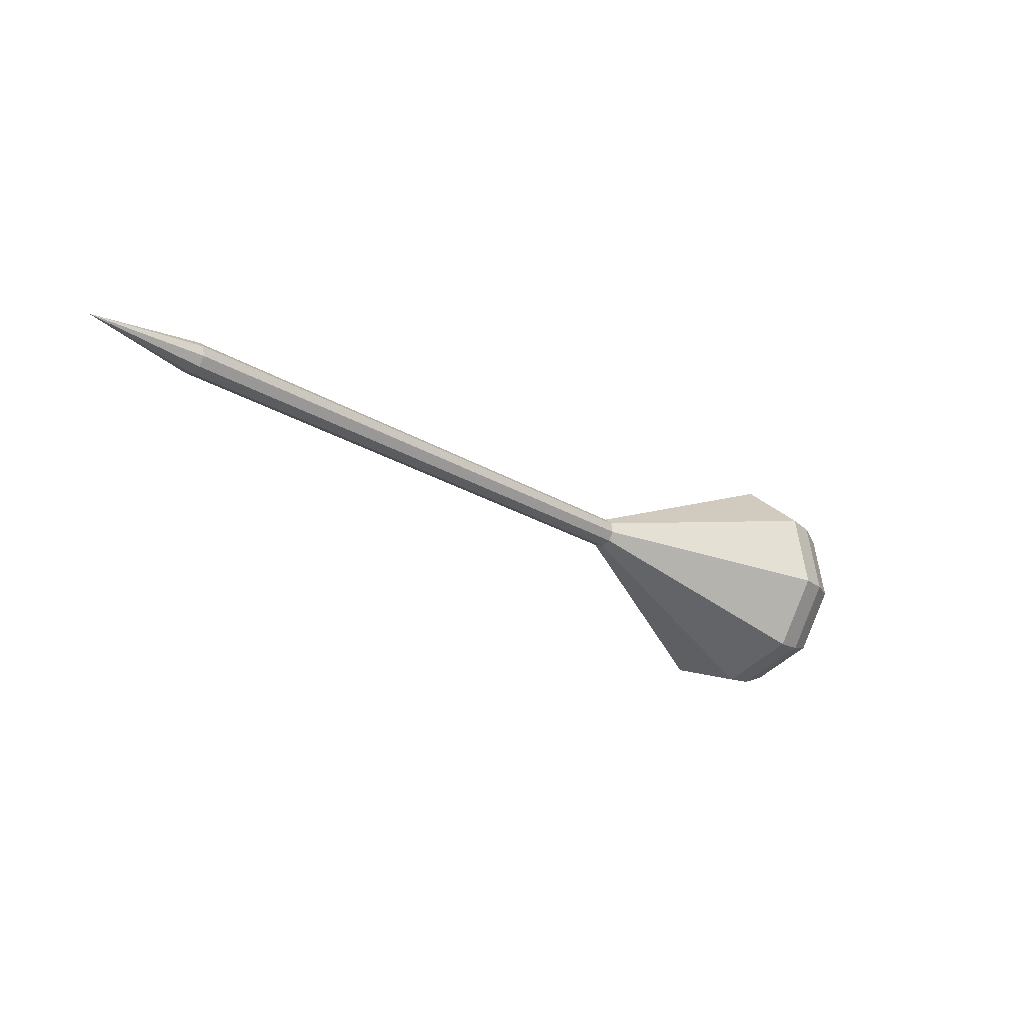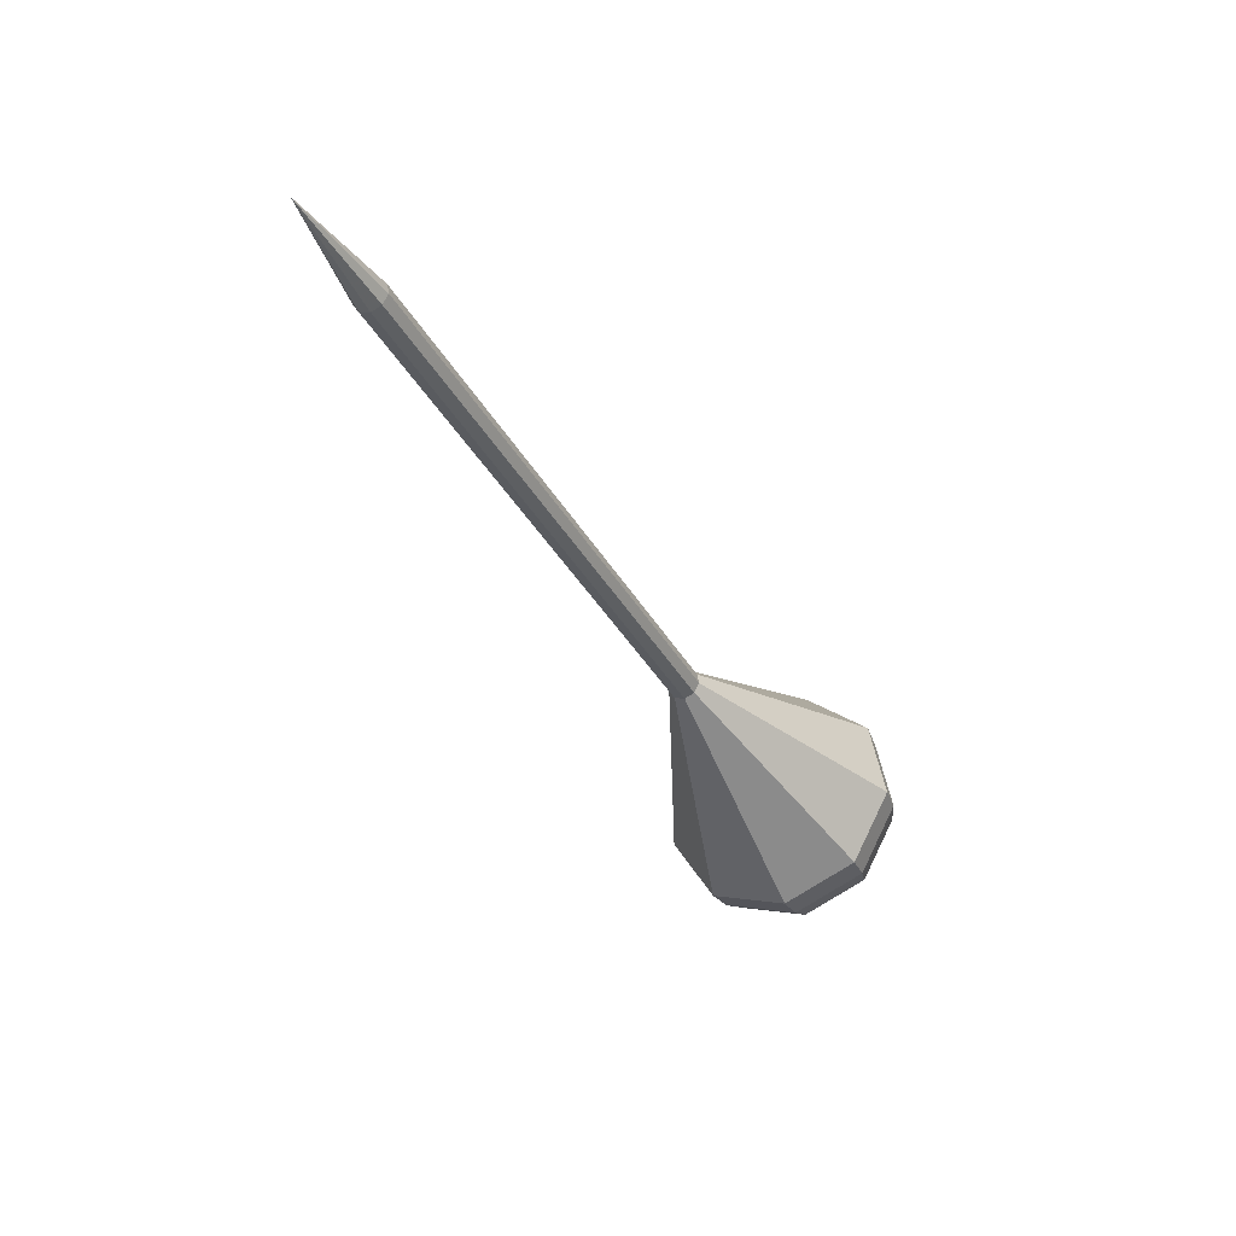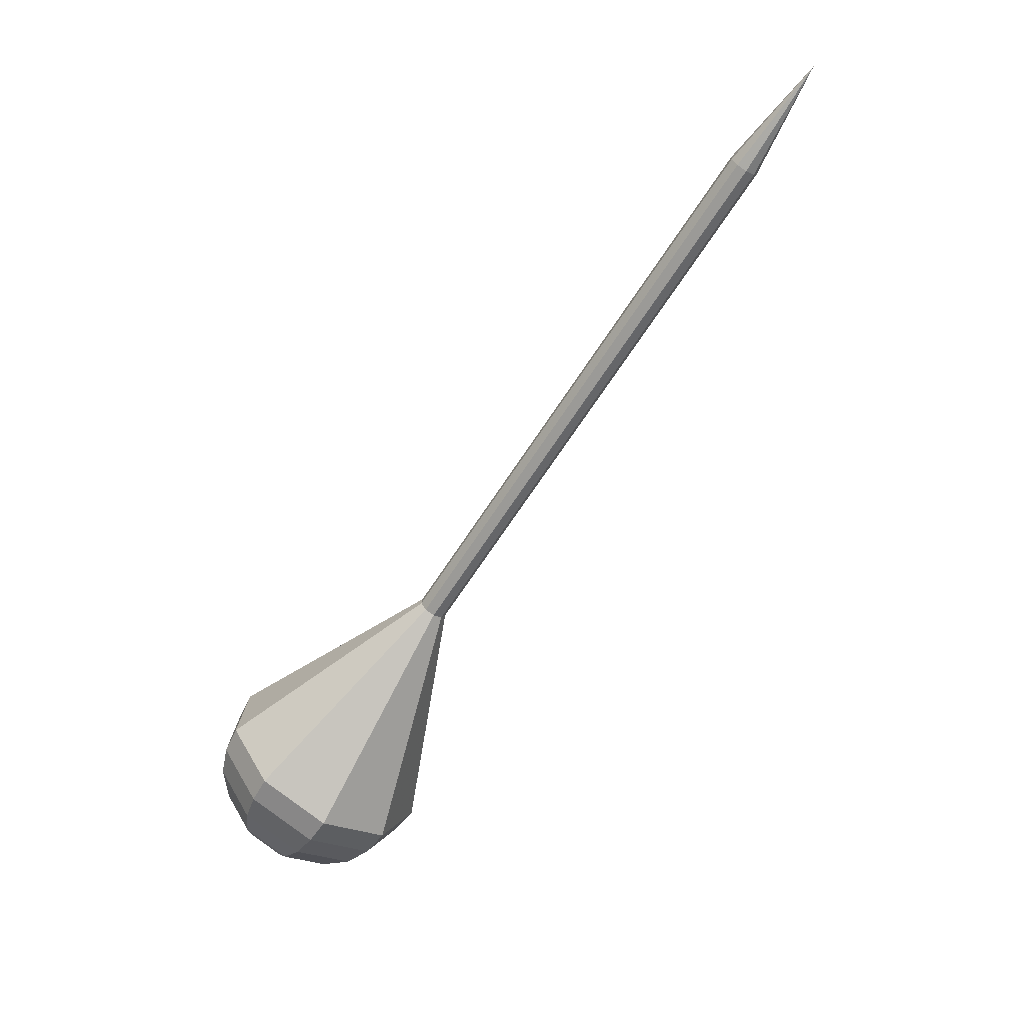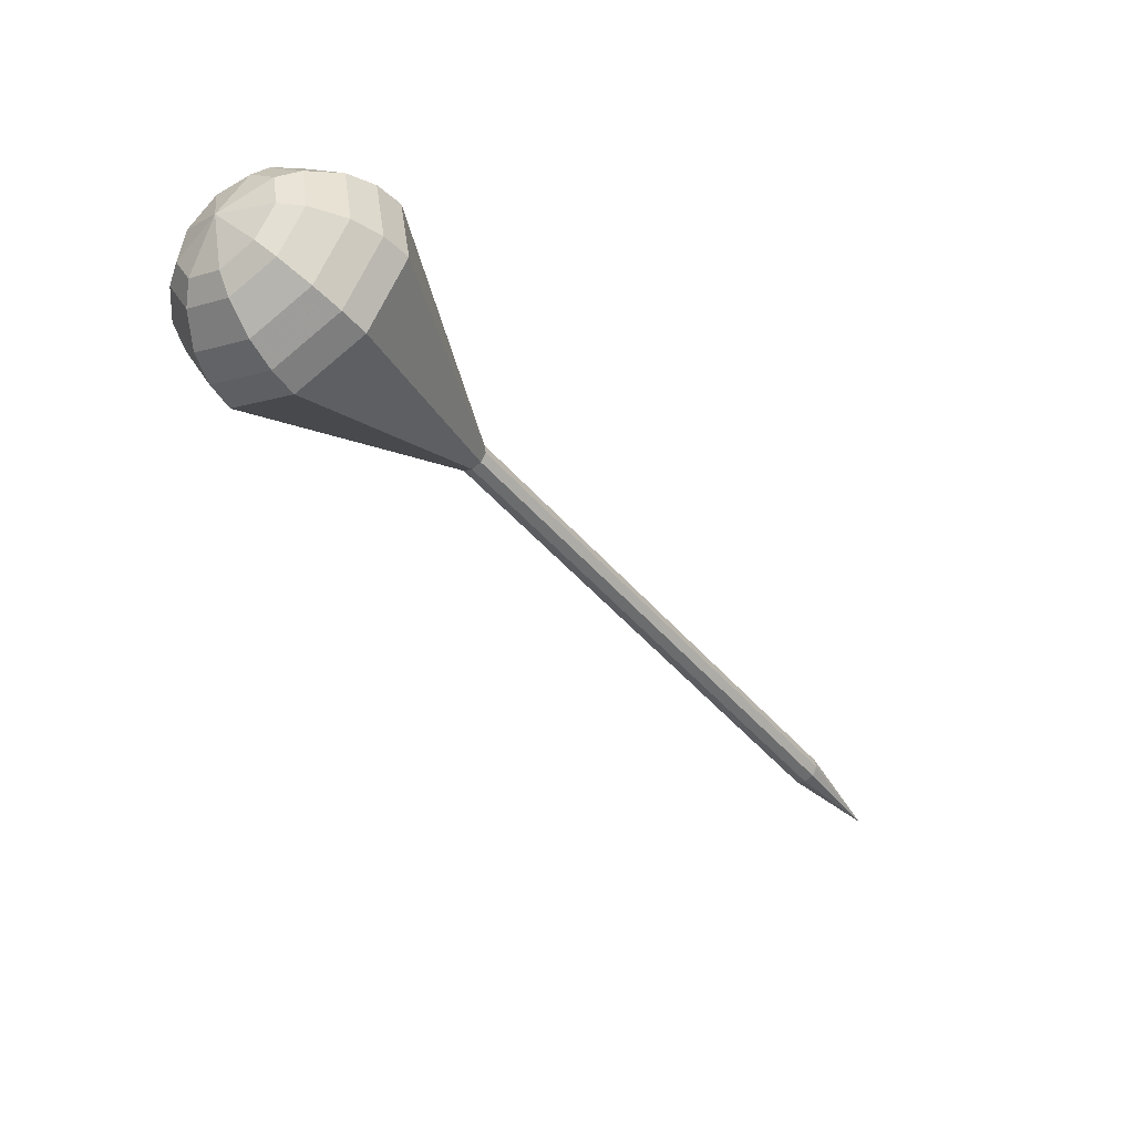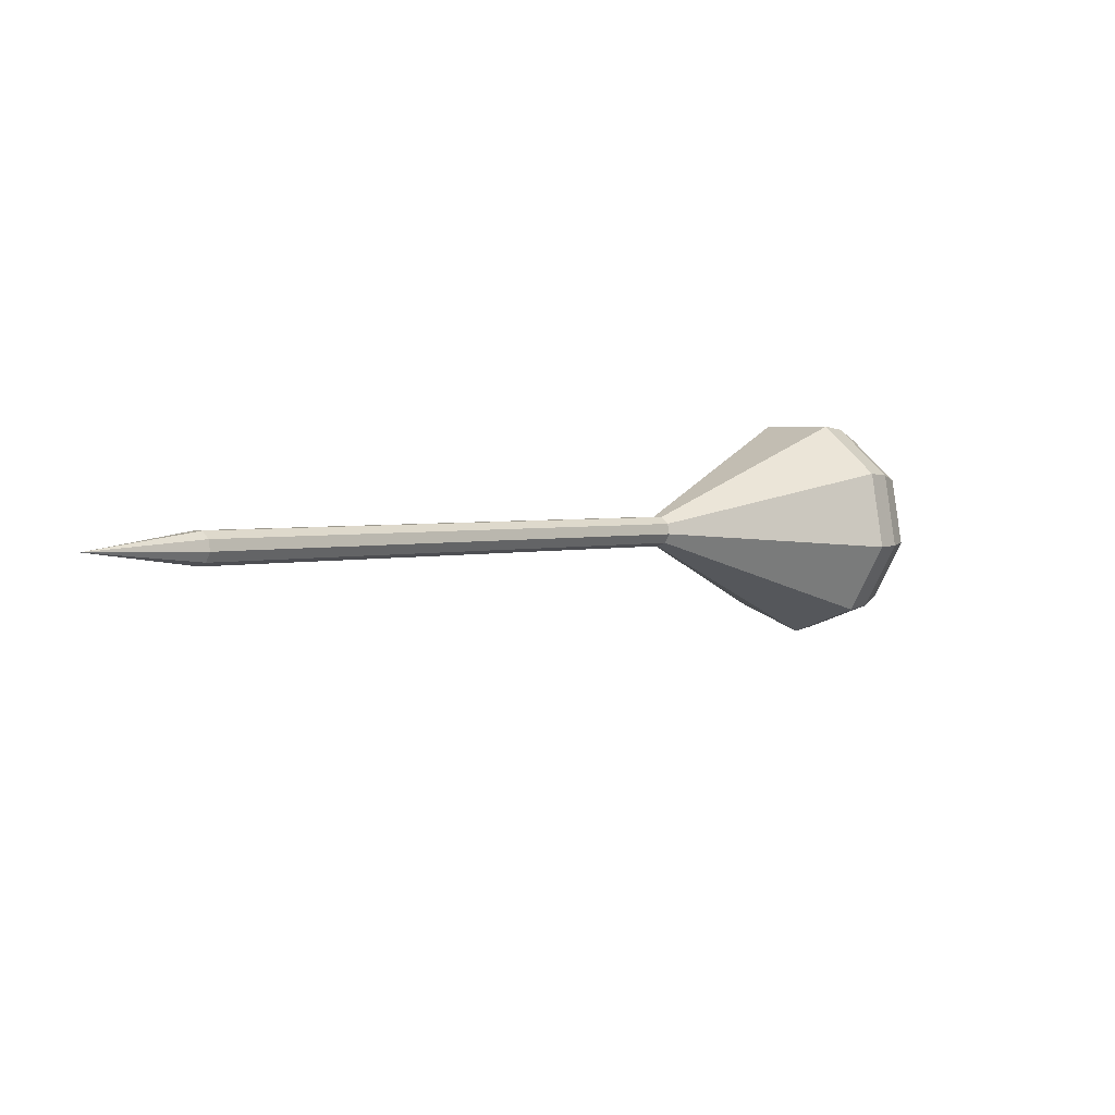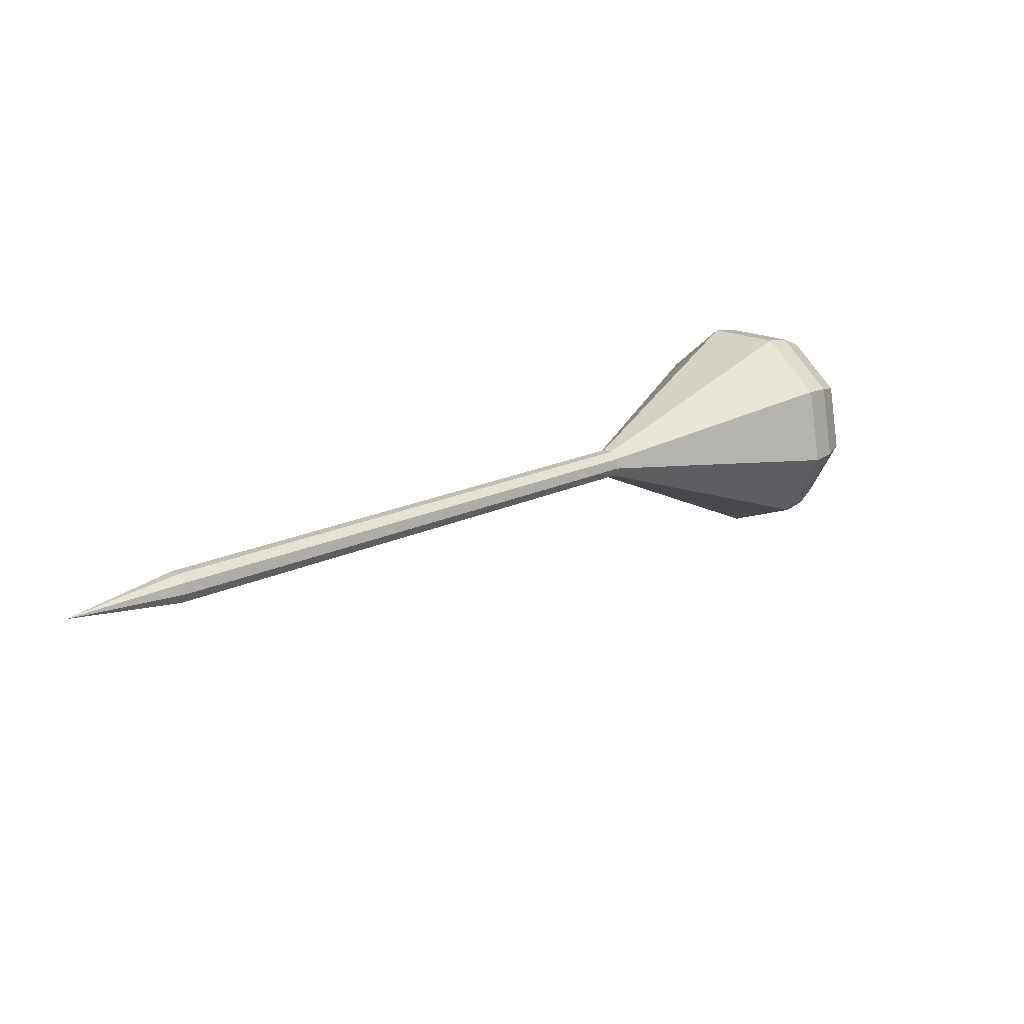
<metadata>
{"format":"obj","ext":"obj","renderer":"f3d","projection":"perspective","resolution":1024,"background":"white","views":[{"elev":-18.2,"azim":-90.4,"up":"+Y"},{"elev":-31.4,"azim":-107.5,"up":"+Y"},{"elev":-60.7,"azim":-164.7,"up":"+Y"},{"elev":-45.3,"azim":83.3,"up":"+Y"},{"elev":6.4,"azim":-89.4,"up":"+Y"},{"elev":20.9,"azim":-87.8,"up":"+Y"}]}
</metadata>
<code>
g tube1
v 162.9 153 113
v 162.9 153 113
v 162.9 153 113
v 162.9 153 113
v 162.9 153 113
v 162.9 153 113
v 162.9 153 113
v 162.9 153 113
v 162.9 153 113
v 162.9 153 113
v 168.5 151.6 118.1
v 168.9 151.8 117.6
v 169.2 152.4 117.4
v 169.2 153.1 117.5
v 168.8 153.6 117.9
v 168.4 153.6 118.4
v 168 153.2 118.8
v 167.9 152.5 118.8
v 168.1 151.9 118.6
v 168.5 151.6 118.1
v 174.1 151.3 123.2
v 174.6 151.5 122.8
v 174.8 152 122.5
v 174.8 152.7 122.6
v 174.5 153.2 123
v 174 153.2 123.5
v 173.6 152.8 123.9
v 173.5 152.1 124
v 173.7 151.5 123.7
v 174.1 151.3 123.2
v 179.7 150.9 128.4
v 180.2 151.1 127.9
v 180.5 151.7 127.6
v 180.4 152.3 127.7
v 180.1 152.8 128.1
v 179.6 152.8 128.6
v 179.3 152.4 129
v 179.1 151.7 129.1
v 179.3 151.1 128.8
v 179.7 150.9 128.4
v 185.4 150.5 133.5
v 185.8 150.7 133
v 186.1 151.3 132.8
v 186.1 152 132.9
v 185.7 152.4 133.2
v 185.3 152.5 133.7
v 184.9 152 134.1
v 184.8 151.4 134.2
v 185 150.8 134
v 185.4 150.5 133.5
v 196.7 149.8 143.7
v 197.1 150 143.3
v 197.4 150.5 143
v 197.3 151.2 143.1
v 197 151.7 143.5
v 196.6 151.7 144
v 196.2 151.3 144.4
v 196.1 150.6 144.5
v 196.2 150 144.2
v 196.7 149.8 143.7
v 207.5 142.5 154
v 210.9 144.1 150.4
v 212.9 148.4 148.5
v 212.6 153.5 149.2
v 210.2 156.9 152.1
v 206.7 157.1 155.9
v 203.9 154 158.8
v 203 149 159.5
v 204.4 144.5 157.6
v 207.5 142.5 154
v 208.9 142.7 155.3
v 212.1 144.1 151.8
v 214.1 148.3 150
v 213.8 153.2 150.6
v 211.5 156.6 153.4
v 208.2 156.8 157.1
v 205.4 153.8 159.9
v 204.5 149 160.6
v 205.9 144.6 158.7
v 208.9 142.7 155.3
v 210.3 143.3 156.5
v 213.2 144.7 153.4
v 215 148.4 151.8
v 214.8 152.8 152.4
v 212.7 155.8 154.9
v 209.7 156 158.2
v 207.2 153.3 160.7
v 206.4 149 161.3
v 207.6 145 159.6
v 210.3 143.3 156.5
v 211.8 144.8 157.8
v 214 145.8 155.4
v 215.4 148.6 154.2
v 215.2 152 154.6
v 213.6 154.3 156.5
v 211.3 154.5 159
v 209.4 152.4 161
v 208.8 149.1 161.4
v 209.8 146.1 160.1
v 211.8 144.8 157.8
v 212.6 146.1 158.4
v 214.2 146.8 156.7
v 215.2 148.9 155.8
v 215.1 151.3 156.1
v 213.9 153 157.5
v 212.2 153.1 159.3
v 210.9 151.6 160.7
v 210.4 149.2 161.1
v 211.1 147 160.1
v 212.6 146.1 158.4
v 213.5 149.6 159
v 213.5 149.6 159
v 213.5 149.6 159
v 213.5 149.6 159
v 213.5 149.6 159
v 213.5 149.6 159
v 213.5 149.6 159
v 213.5 149.6 159
v 213.5 149.6 159
v 213.5 149.6 159
f 1 2 12
f 12 11 1
f 2 3 13
f 13 12 2
f 3 4 14
f 14 13 3
f 4 5 15
f 15 14 4
f 5 6 16
f 16 15 5
f 6 7 17
f 17 16 6
f 7 8 18
f 18 17 7
f 8 9 19
f 19 18 8
f 9 10 20
f 20 19 9
f 11 12 22
f 22 21 11
f 12 13 23
f 23 22 12
f 13 14 24
f 24 23 13
f 14 15 25
f 25 24 14
f 15 16 26
f 26 25 15
f 16 17 27
f 27 26 16
f 17 18 28
f 28 27 17
f 18 19 29
f 29 28 18
f 19 20 30
f 30 29 19
f 21 22 32
f 32 31 21
f 22 23 33
f 33 32 22
f 23 24 34
f 34 33 23
f 24 25 35
f 35 34 24
f 25 26 36
f 36 35 25
f 26 27 37
f 37 36 26
f 27 28 38
f 38 37 27
f 28 29 39
f 39 38 28
f 29 30 40
f 40 39 29
f 31 32 42
f 42 41 31
f 32 33 43
f 43 42 32
f 33 34 44
f 44 43 33
f 34 35 45
f 45 44 34
f 35 36 46
f 46 45 35
f 36 37 47
f 47 46 36
f 37 38 48
f 48 47 37
f 38 39 49
f 49 48 38
f 39 40 50
f 50 49 39
f 41 42 52
f 52 51 41
f 42 43 53
f 53 52 42
f 43 44 54
f 54 53 43
f 44 45 55
f 55 54 44
f 45 46 56
f 56 55 45
f 46 47 57
f 57 56 46
f 47 48 58
f 58 57 47
f 48 49 59
f 59 58 48
f 49 50 60
f 60 59 49
f 51 52 62
f 62 61 51
f 52 53 63
f 63 62 52
f 53 54 64
f 64 63 53
f 54 55 65
f 65 64 54
f 55 56 66
f 66 65 55
f 56 57 67
f 67 66 56
f 57 58 68
f 68 67 57
f 58 59 69
f 69 68 58
f 59 60 70
f 70 69 59
f 61 62 72
f 72 71 61
f 62 63 73
f 73 72 62
f 63 64 74
f 74 73 63
f 64 65 75
f 75 74 64
f 65 66 76
f 76 75 65
f 66 67 77
f 77 76 66
f 67 68 78
f 78 77 67
f 68 69 79
f 79 78 68
f 69 70 80
f 80 79 69
f 71 72 82
f 82 81 71
f 72 73 83
f 83 82 72
f 73 74 84
f 84 83 73
f 74 75 85
f 85 84 74
f 75 76 86
f 86 85 75
f 76 77 87
f 87 86 76
f 77 78 88
f 88 87 77
f 78 79 89
f 89 88 78
f 79 80 90
f 90 89 79
f 81 82 92
f 92 91 81
f 82 83 93
f 93 92 82
f 83 84 94
f 94 93 83
f 84 85 95
f 95 94 84
f 85 86 96
f 96 95 85
f 86 87 97
f 97 96 86
f 87 88 98
f 98 97 87
f 88 89 99
f 99 98 88
f 89 90 100
f 100 99 89
f 91 92 102
f 102 101 91
f 92 93 103
f 103 102 92
f 93 94 104
f 104 103 93
f 94 95 105
f 105 104 94
f 95 96 106
f 106 105 95
f 96 97 107
f 107 106 96
f 97 98 108
f 108 107 97
f 98 99 109
f 109 108 98
f 99 100 110
f 110 109 99
f 101 102 112
f 112 111 101
f 102 103 113
f 113 112 102
f 103 104 114
f 114 113 103
f 104 105 115
f 115 114 104
f 105 106 116
f 116 115 105
f 106 107 117
f 117 116 106
f 107 108 118
f 118 117 107
f 108 109 119
f 119 118 108
f 109 110 120
f 120 119 109
g

</code>
